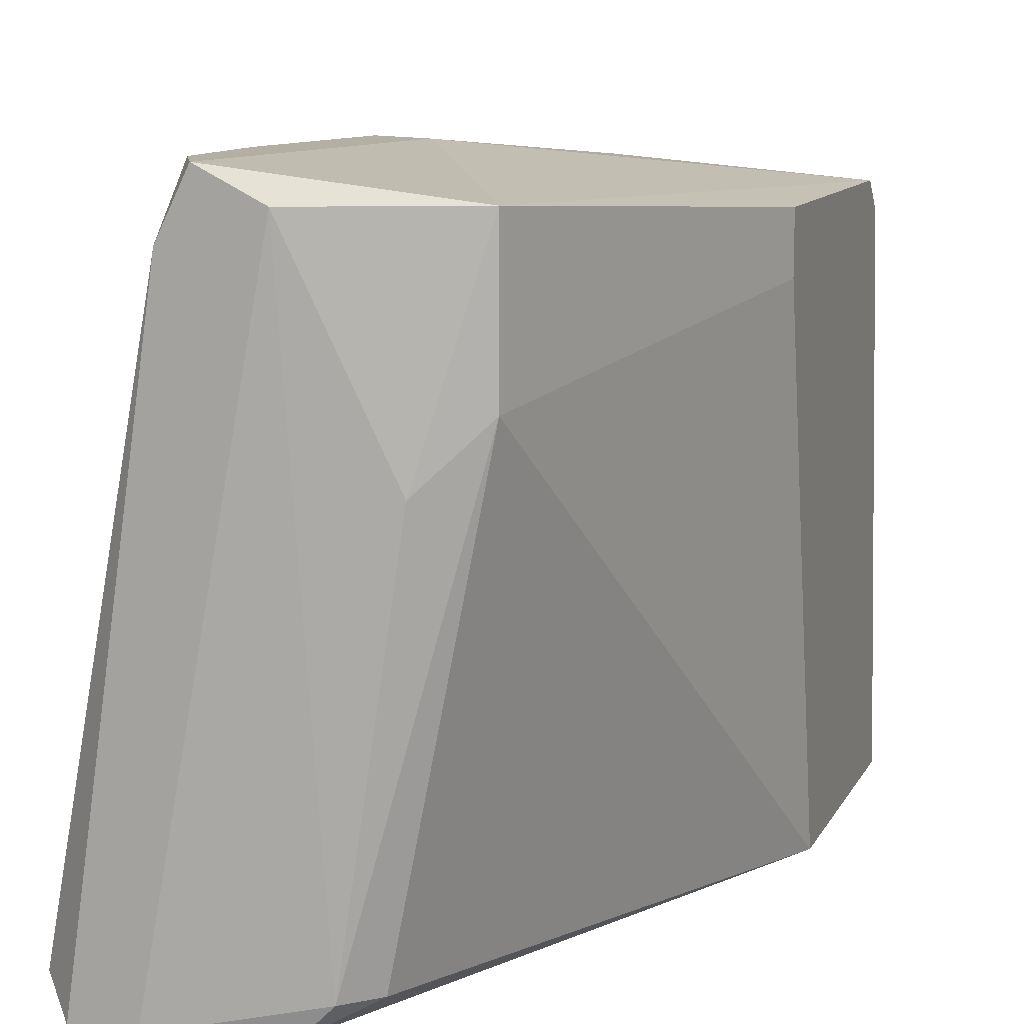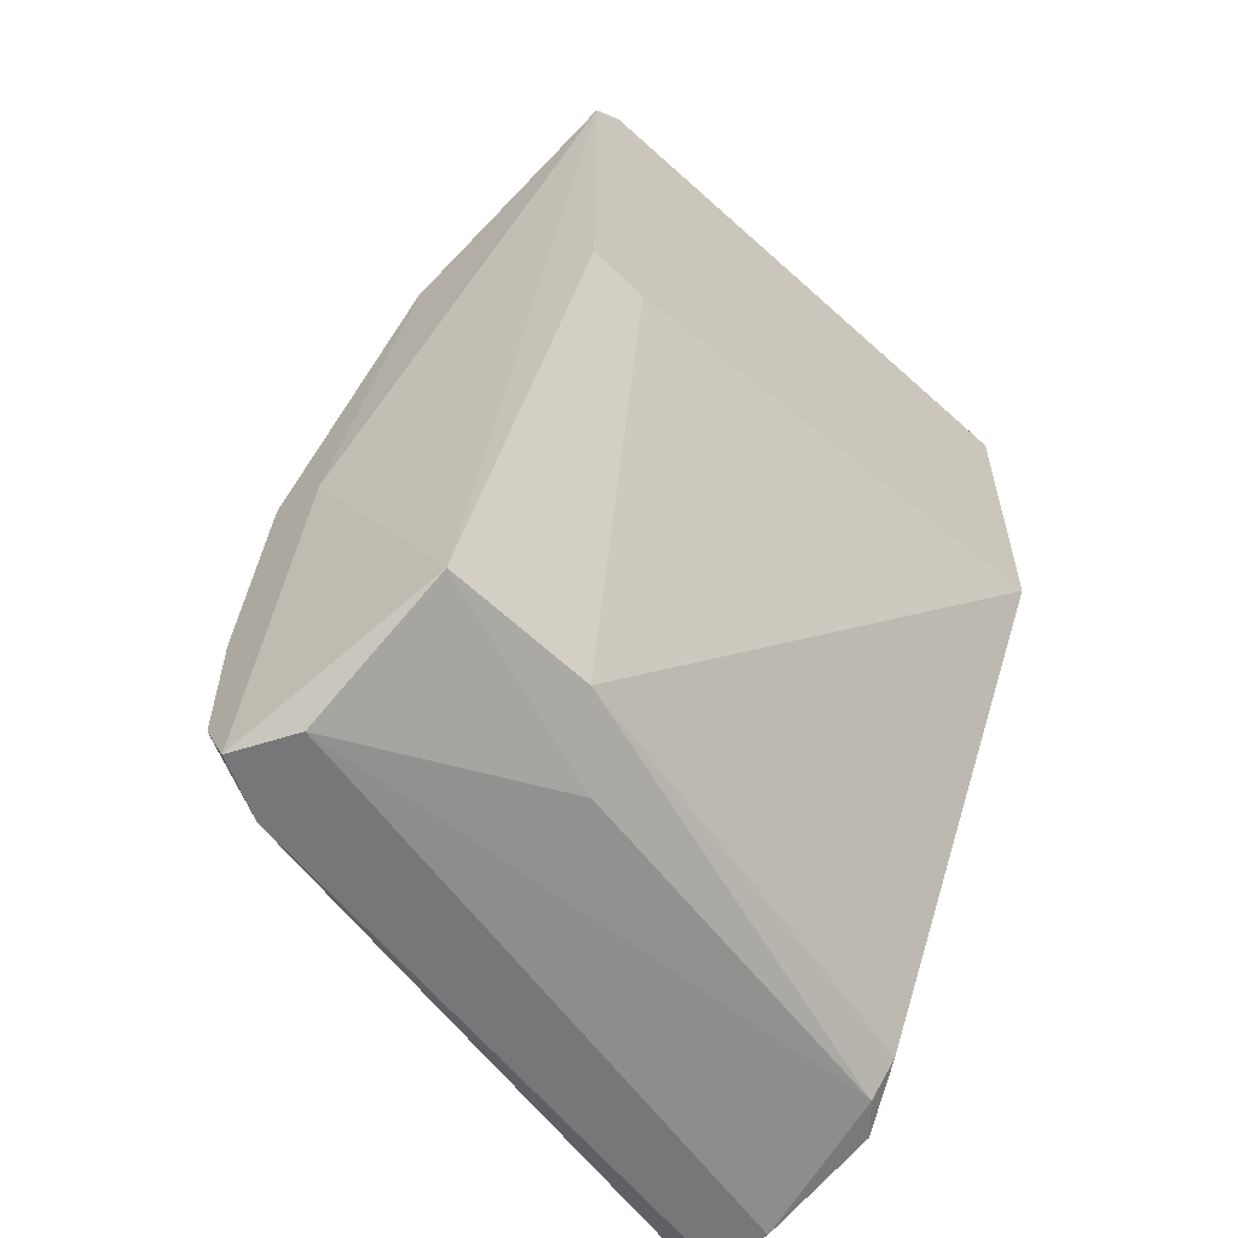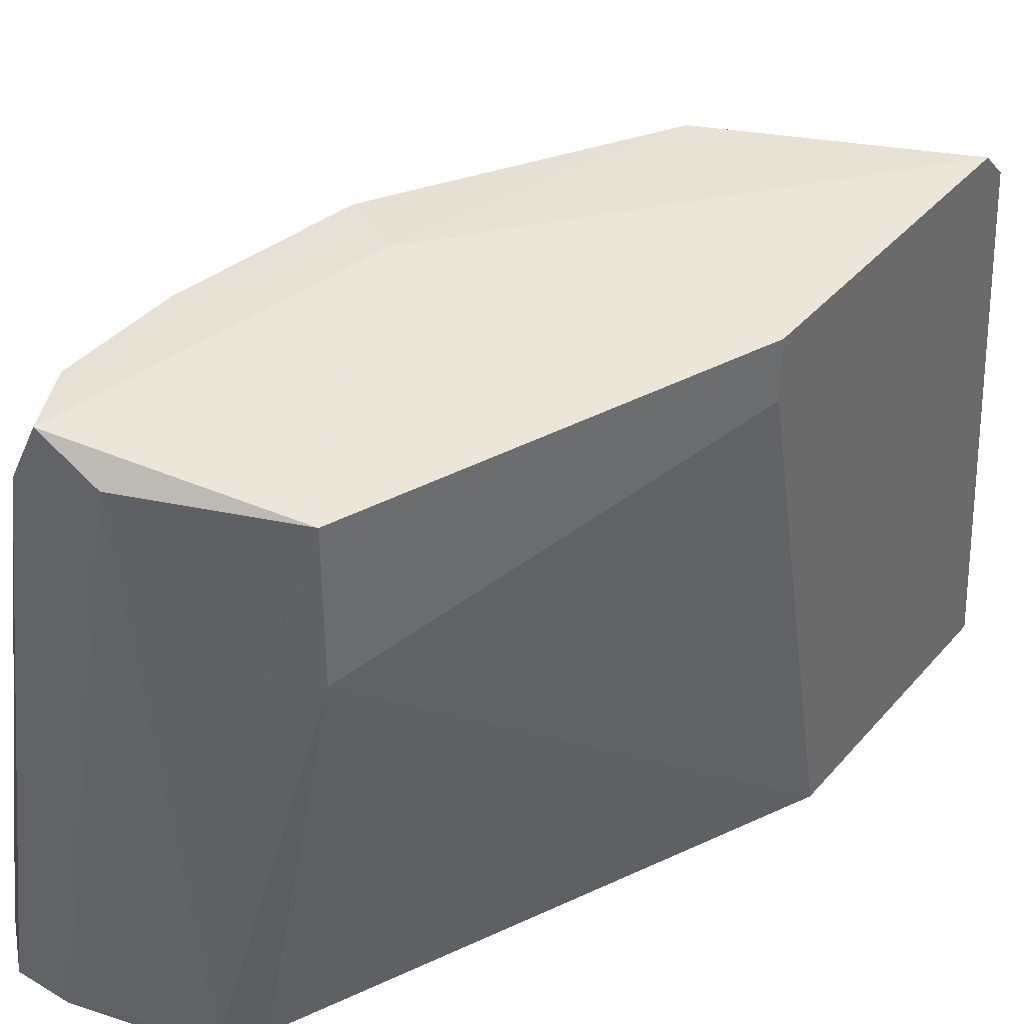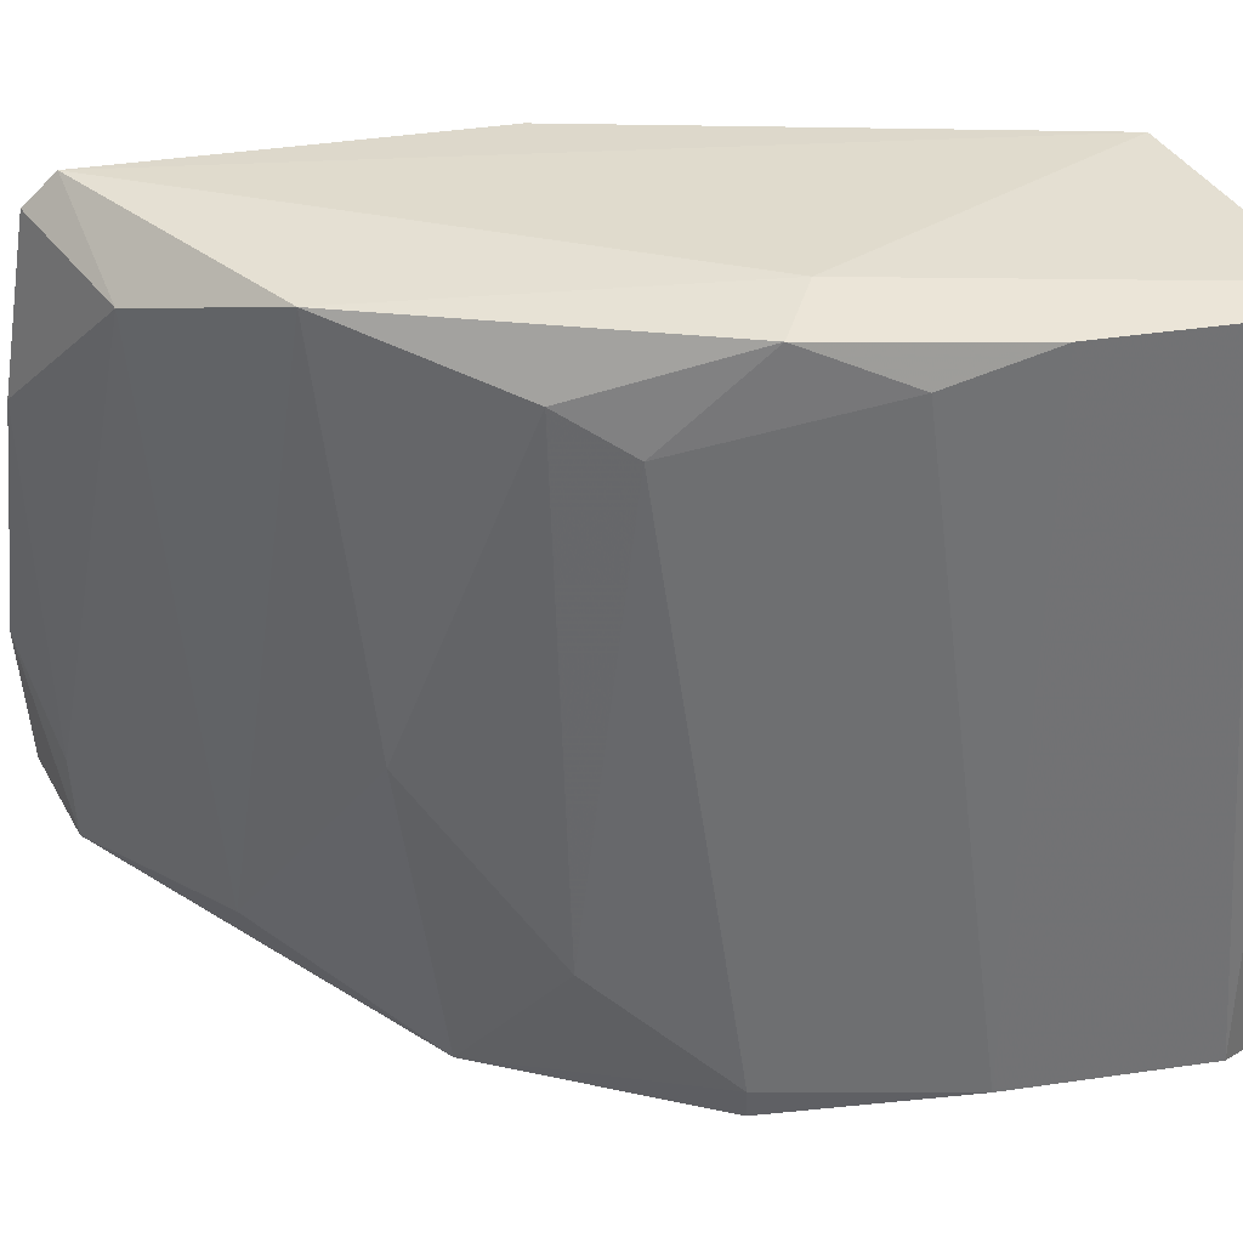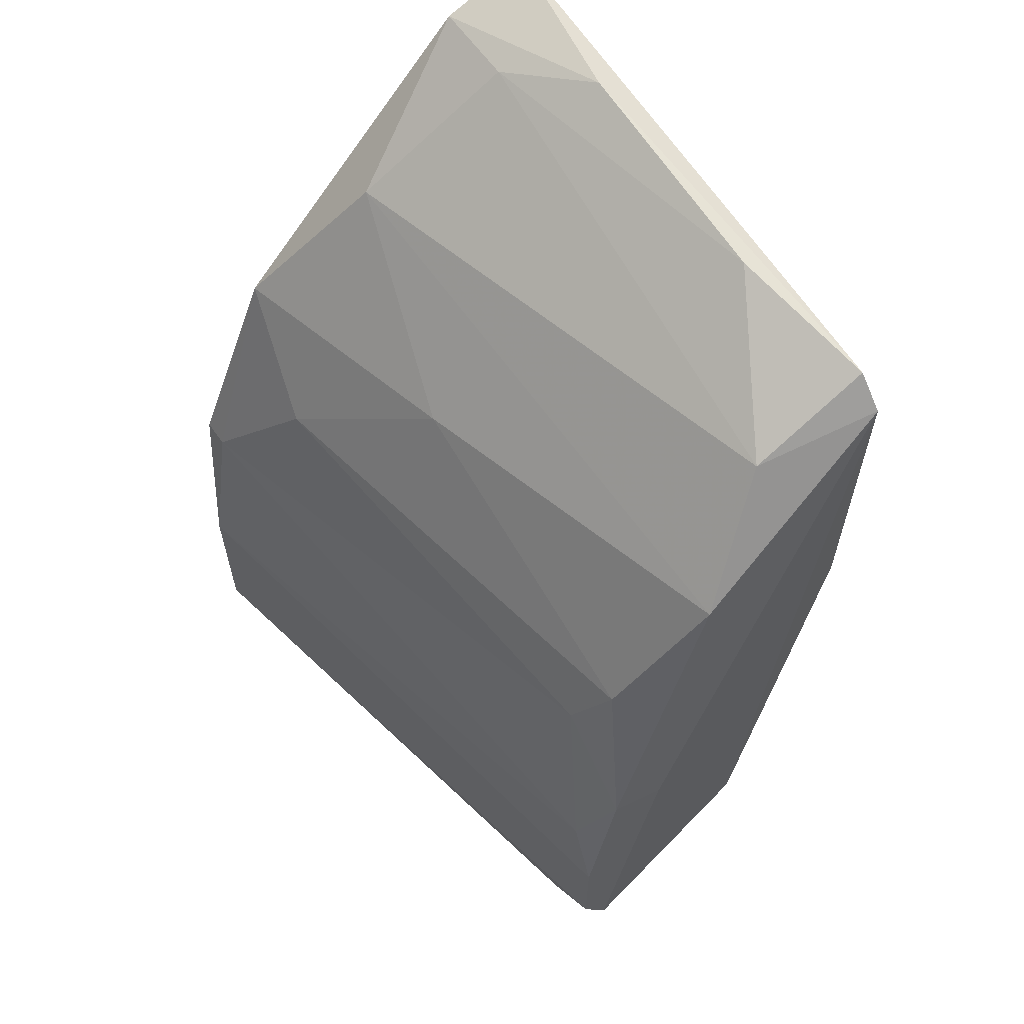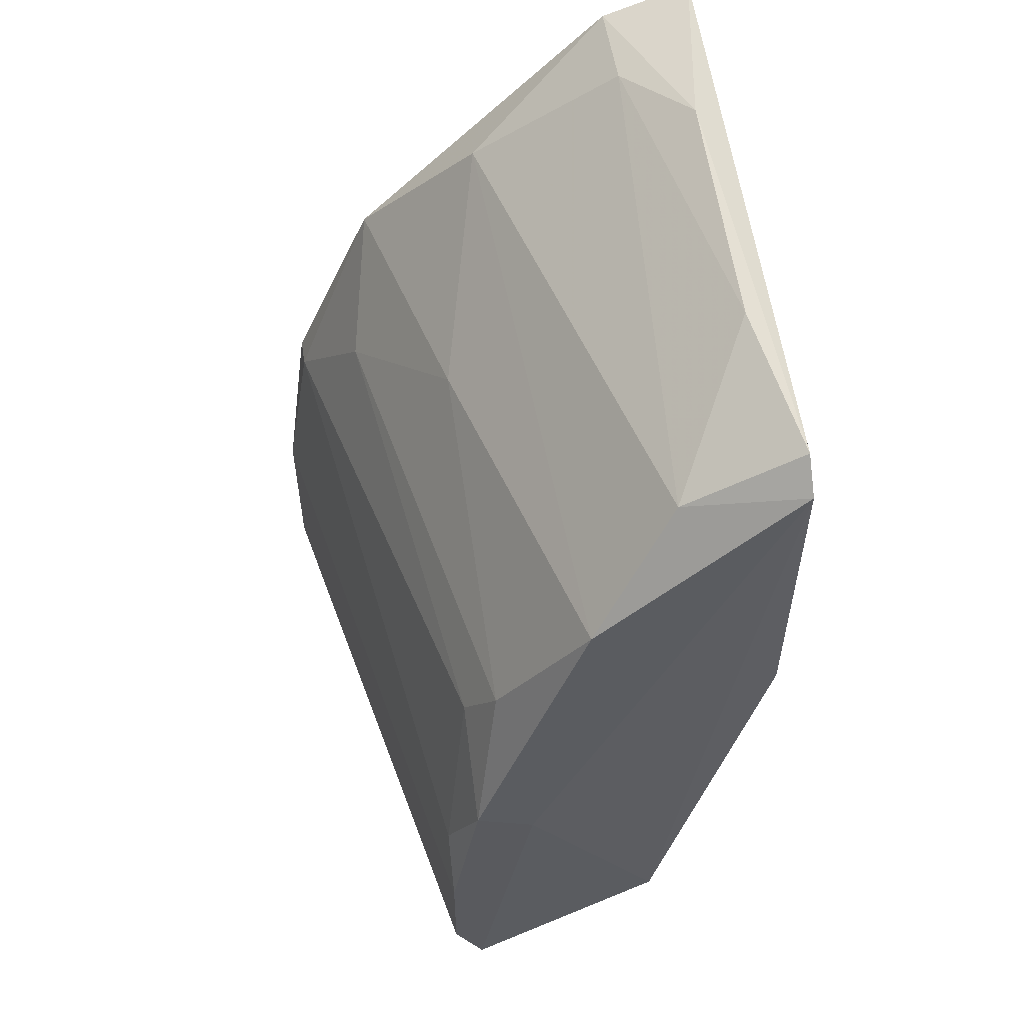
<metadata>
{"format":"obj","ext":"obj","renderer":"f3d","projection":"perspective","resolution":1024,"background":"white","views":[{"elev":11.1,"azim":-161.6,"up":"+Y"},{"elev":-57.2,"azim":-134.9,"up":"+Z"},{"elev":39.2,"azim":-143.7,"up":"+Y"},{"elev":45.8,"azim":80.6,"up":"+Y"},{"elev":61.6,"azim":145.2,"up":"+Z"},{"elev":55.9,"azim":170.9,"up":"+Z"}]}
</metadata>
<code>
v 0.03398 0.03075 0.0298
v 0.03398 0.03211 0.0135
v 0.03398 0.03211 0.02844
v 0.03398 0.02939 0.0135
v 0.03398 0.004935 0.03252
v 0.03398 0.004935 0.01893
v 0.04621 0.03483 0.006703
v 0.04621 0.004935 -0.006884
v 0.04621 0.03346 -0.008245
v 0.04757 0.03211 0.01485
v 0.04757 0.01717 0.02029
v 0.05165 0.01037 0.01485
v 0.05165 0.004935 -0.008245
v 0.03534 0.02395 0.03116
v 0.03534 0.01309 0.03252
v 0.03942 0.03075 0.02708
v 0.03942 0.03346 -0.005524
v 0.03942 0.02667 -0.005524
v 0.04485 0.006296 -0.006884
v 0.04485 0.007653 0.02572
v 0.05029 0.03483 -0.005524
v 0.05029 0.03483 -8.9e-05
v 0.05029 0.03211 -0.008245
v 0.05029 0.004935 0.01893
v 0.05029 0.03346 0.003985
v 0.04893 0.03075 0.01214
v 0.04893 0.03483 -0.008245
v 0.04893 0.03483 0.008068
v 0.04214 0.02395 -0.006884
v 0.05437 0.006296 0.009424
v 0.05437 0.004935 0.009424
v 0.05437 0.004935 -0.008245
v 0.03806 0.009014 0.03116
v 0.03806 0.004935 0.03116
v 0.0435 0.006296 -0.005524
v 0.0435 0.03346 0.02165
v 0.05573 0.006296 0.001268
v 0.05573 0.006296 -0.006884
f 14 1 15
f 32 13 27
f 13 32 6
f 6 32 31
f 3 6 5
f 6 31 5
f 6 3 2
f 3 17 2
f 31 32 38
f 5 31 24
f 35 6 18
f 2 17 18
f 31 38 37
f 38 22 37
f 17 3 7
f 27 17 7
f 3 36 7
f 22 27 7
f 20 36 16
f 36 3 16
f 18 17 29
f 24 20 34
f 5 24 34
f 13 6 8
f 6 35 8
f 37 22 25
f 27 22 21
f 22 38 21
f 27 13 9
f 17 27 9
f 29 17 9
f 24 31 30
f 31 37 30
f 25 26 30
f 37 25 30
f 26 12 30
f 12 24 30
f 7 36 28
f 22 7 28
f 26 25 28
f 25 22 28
f 36 20 11
f 20 24 11
f 24 12 11
f 20 16 33
f 16 14 33
f 34 20 33
f 12 26 10
f 26 28 10
f 28 36 10
f 36 11 10
f 11 12 10
f 35 18 19
f 18 29 19
f 13 8 19
f 8 35 19
f 9 13 19
f 29 9 19
f 32 27 23
f 38 32 23
f 27 21 23
f 21 38 23
f 6 2 4
f 18 6 4
f 2 18 4
f 3 5 1
f 16 3 1
f 14 16 1
f 5 34 15
f 33 14 15
f 34 33 15
f 1 5 15

</code>
